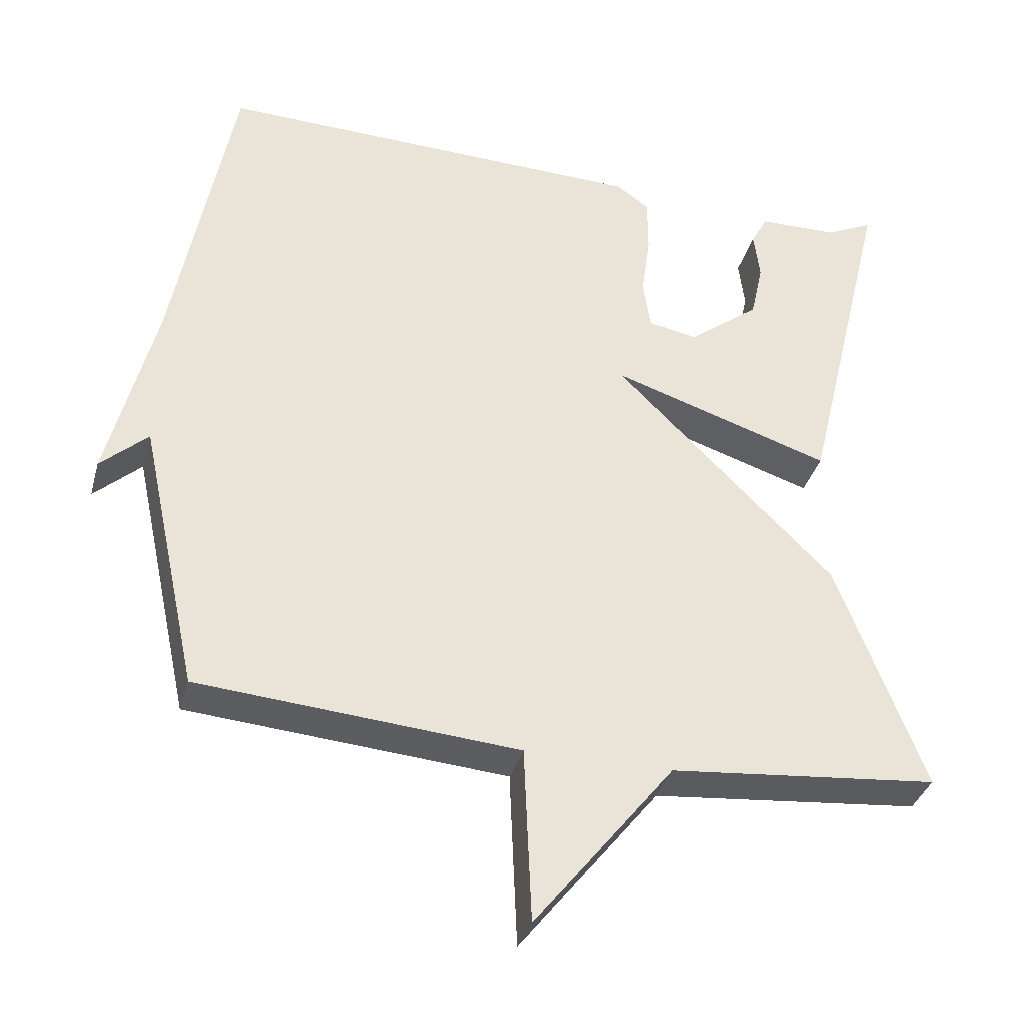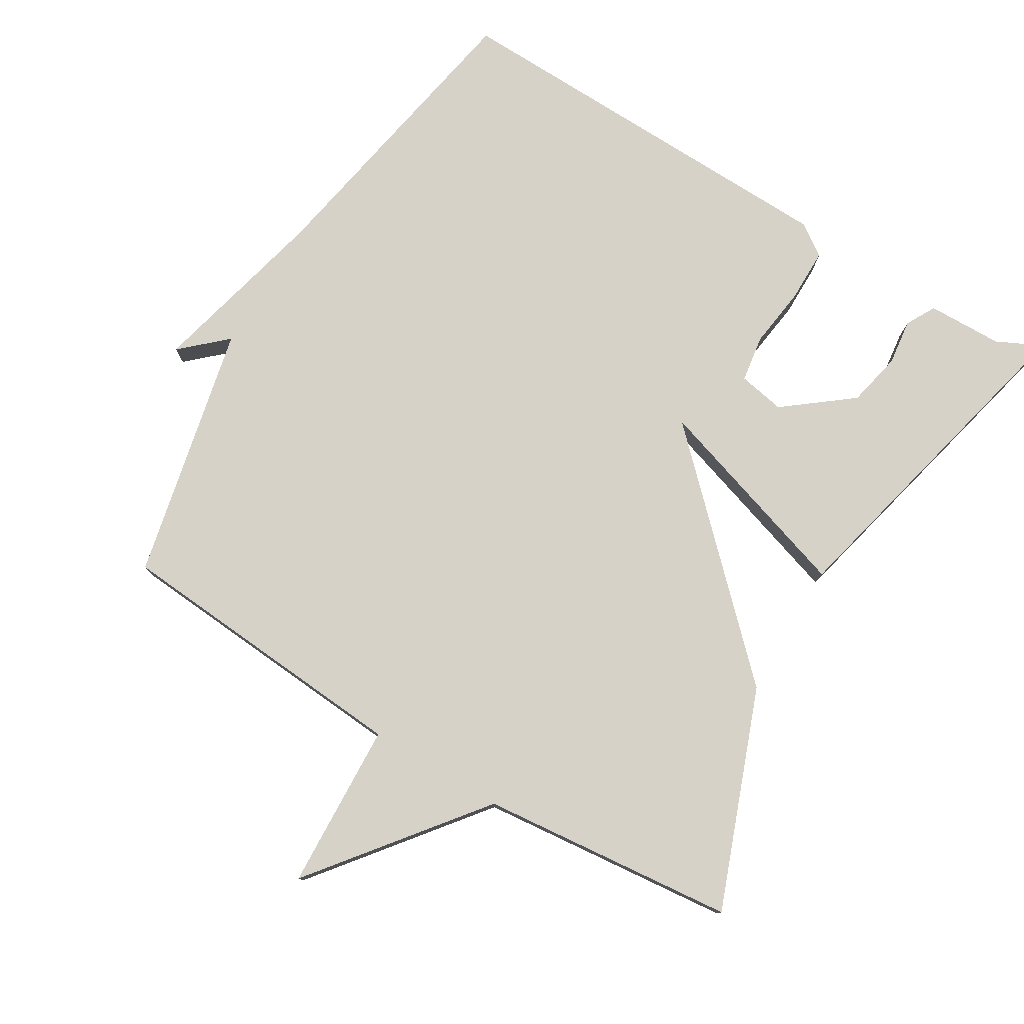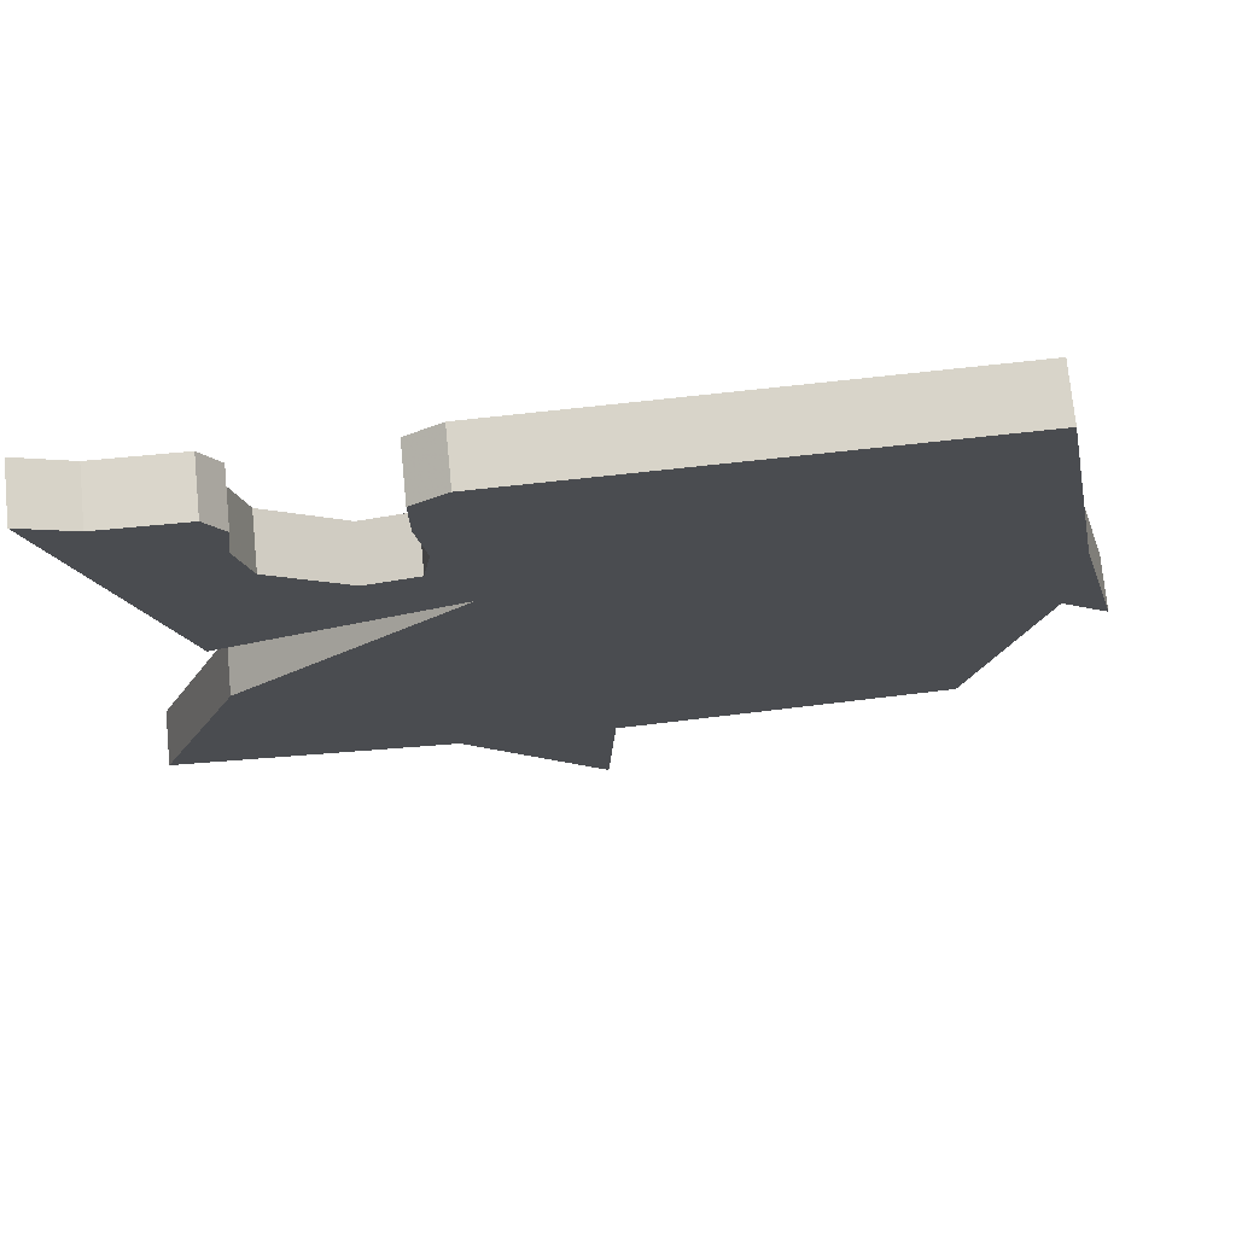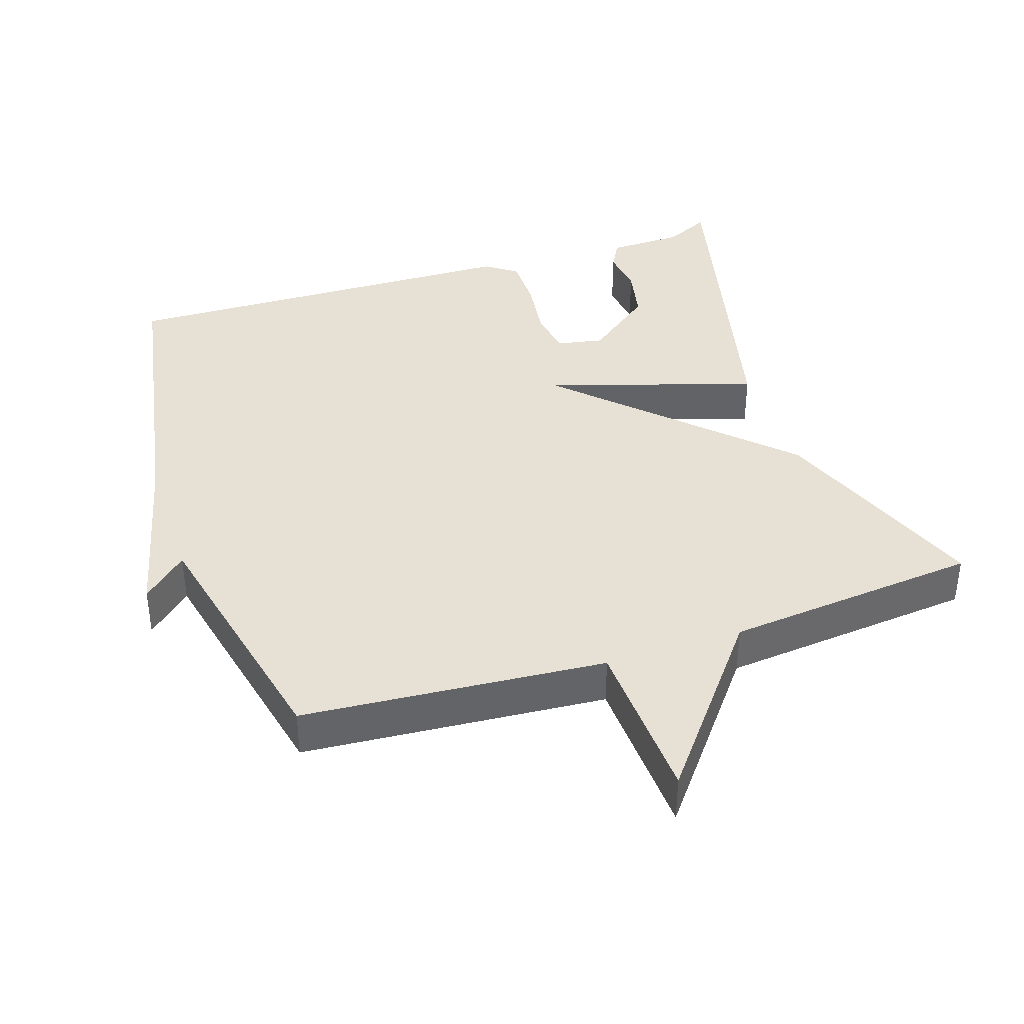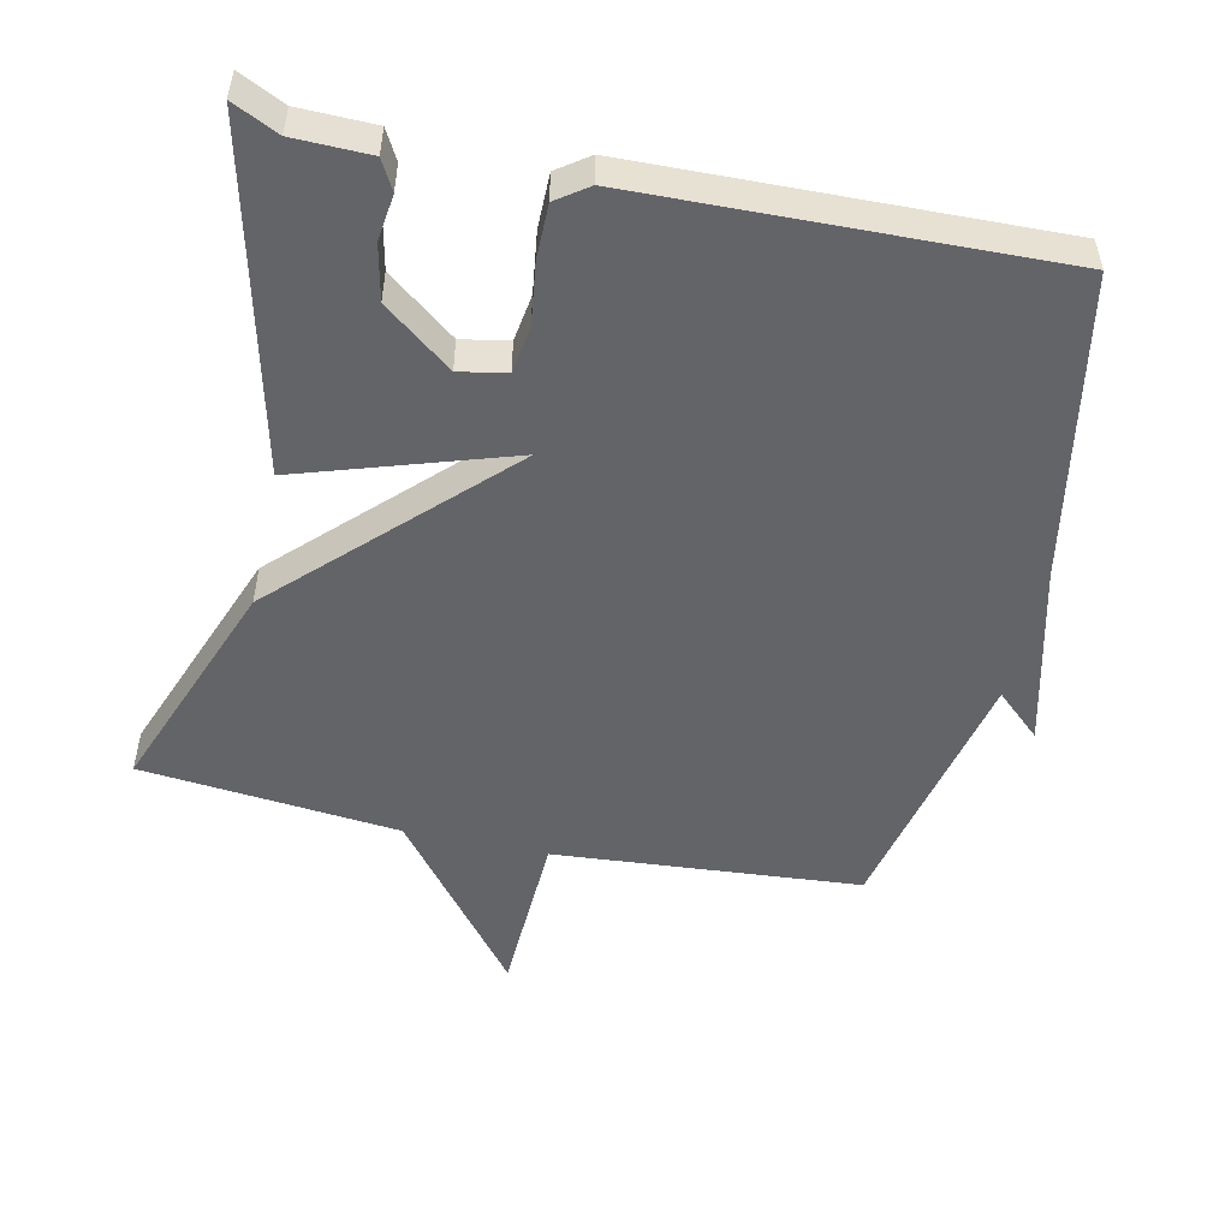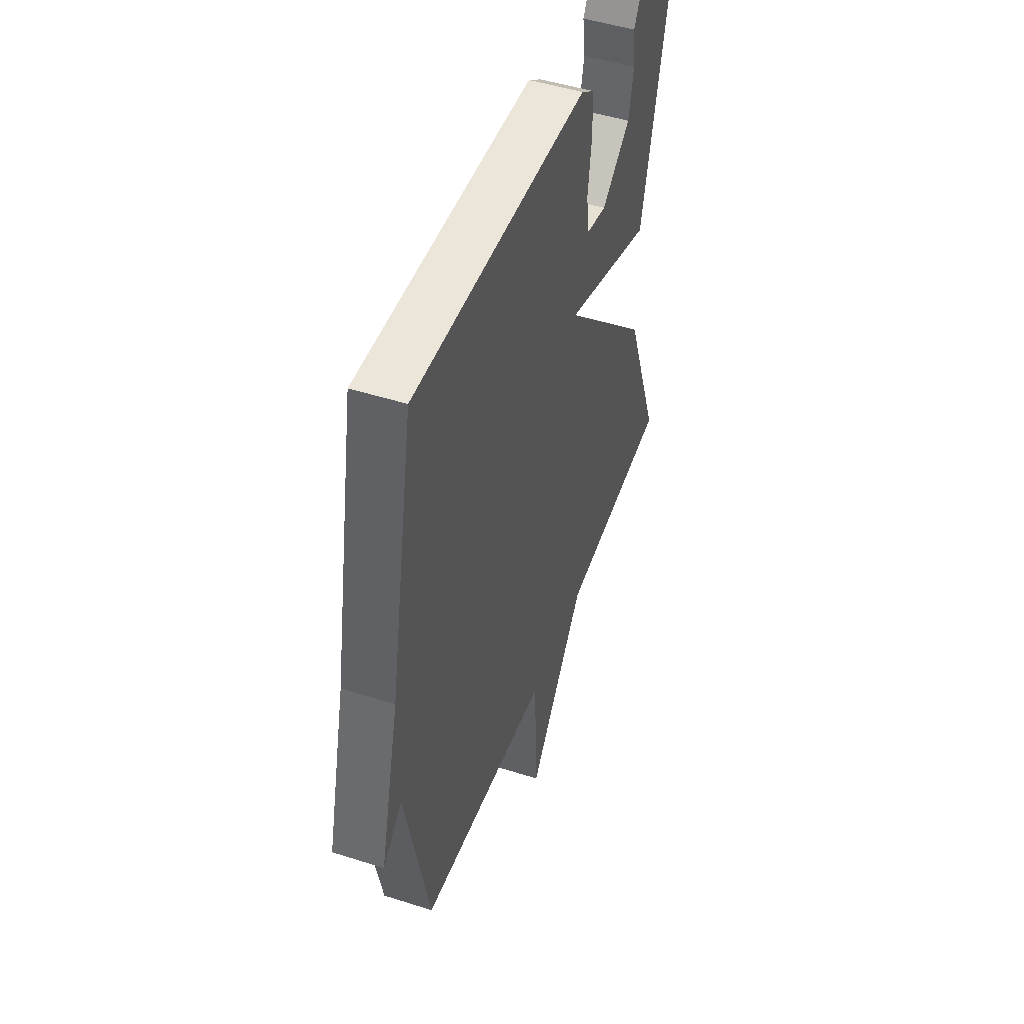
<metadata>
{"format":"obj","ext":"obj","renderer":"f3d","projection":"perspective","resolution":1024,"background":"white","views":[{"elev":-35.5,"azim":165.1,"up":"+Z"},{"elev":78.1,"azim":-149.2,"up":"+Y"},{"elev":74.4,"azim":-5.7,"up":"+Z"},{"elev":39.1,"azim":161.5,"up":"+Y"},{"elev":-51.3,"azim":-12.4,"up":"+Y"},{"elev":48.2,"azim":109.7,"up":"+Z"}]}
</metadata>
<code>
v 0.5 0.07 -0.5
v 0.066 0.07 -0.535
v 0.056 0.07 -0.775
v -0.134 0.07 -0.535
v -0.5 0.07 -0.5
v -0.382 0.07 -0.187
v -0.083 0.07 0.11
v -0.382 0.07 0.013
v -0.5 0.07 0.5
v -0.435 0.07 0.469
v -0.327 0.07 0.467
v -0.304 0.07 0.425
v -0.312 0.07 0.359
v -0.295 0.07 0.281
v -0.198 0.07 0.206
v -0.131 0.07 0.219
v -0.121 0.07 0.286
v -0.133 0.07 0.374
v -0.133 0.07 0.451
v -0.088 0.07 0.483
v 0.5 0.07 0.5
v 0.58 0.07 0.069
v 0.644 0.07 -0.189
v 0.58 0.07 -0.131
v 0.5 0 -0.5
v 0.066 0 -0.535
v 0.056 0 -0.775
v -0.134 0 -0.535
v -0.5 0 -0.5
v -0.382 0 -0.187
v -0.083 0 0.11
v -0.382 0 0.013
v -0.5 0 0.5
v -0.435 0 0.469
v -0.327 0 0.467
v -0.304 0 0.425
v -0.312 0 0.359
v -0.295 0 0.281
v -0.198 0 0.206
v -0.131 0 0.219
v -0.121 0 0.286
v -0.133 0 0.374
v -0.133 0 0.451
v -0.088 0 0.483
v 0.5 0 0.5
v 0.58 0 0.069
v 0.644 0 -0.189
v 0.58 0 -0.131
f 22 23 24
f 24 1 2
f 22 24 2
f 21 22 2
f 20 21 2
f 19 20 2
f 18 19 2
f 17 18 2
f 10 11 12 13
f 10 13 14
f 9 10 14
f 8 9 14
f 7 8 14 15
f 4 5 6 7
f 3 4 7
f 2 3 7
f 17 2 7
f 16 17 7
f 7 15 16
f 48 47 46
f 26 25 48
f 26 48 46
f 26 46 45
f 26 45 44
f 26 44 43
f 26 43 42
f 26 42 41
f 37 36 35 34
f 38 37 34
f 38 34 33
f 38 33 32
f 39 38 32 31
f 31 30 29 28
f 31 28 27
f 31 27 26
f 31 26 41
f 31 41 40
f 40 39 31
f 1 25 26 2
f 2 26 27 3
f 3 27 28 4
f 4 28 29 5
f 5 29 30 6
f 6 30 31 7
f 7 31 32 8
f 8 32 33 9
f 9 33 34 10
f 10 34 35 11
f 11 35 36 12
f 12 36 37 13
f 13 37 38 14
f 14 38 39 15
f 15 39 40 16
f 16 40 41 17
f 17 41 42 18
f 18 42 43 19
f 19 43 44 20
f 20 44 45 21
f 21 45 46 22
f 22 46 47 23
f 23 47 48 24
f 24 48 25 1

</code>
